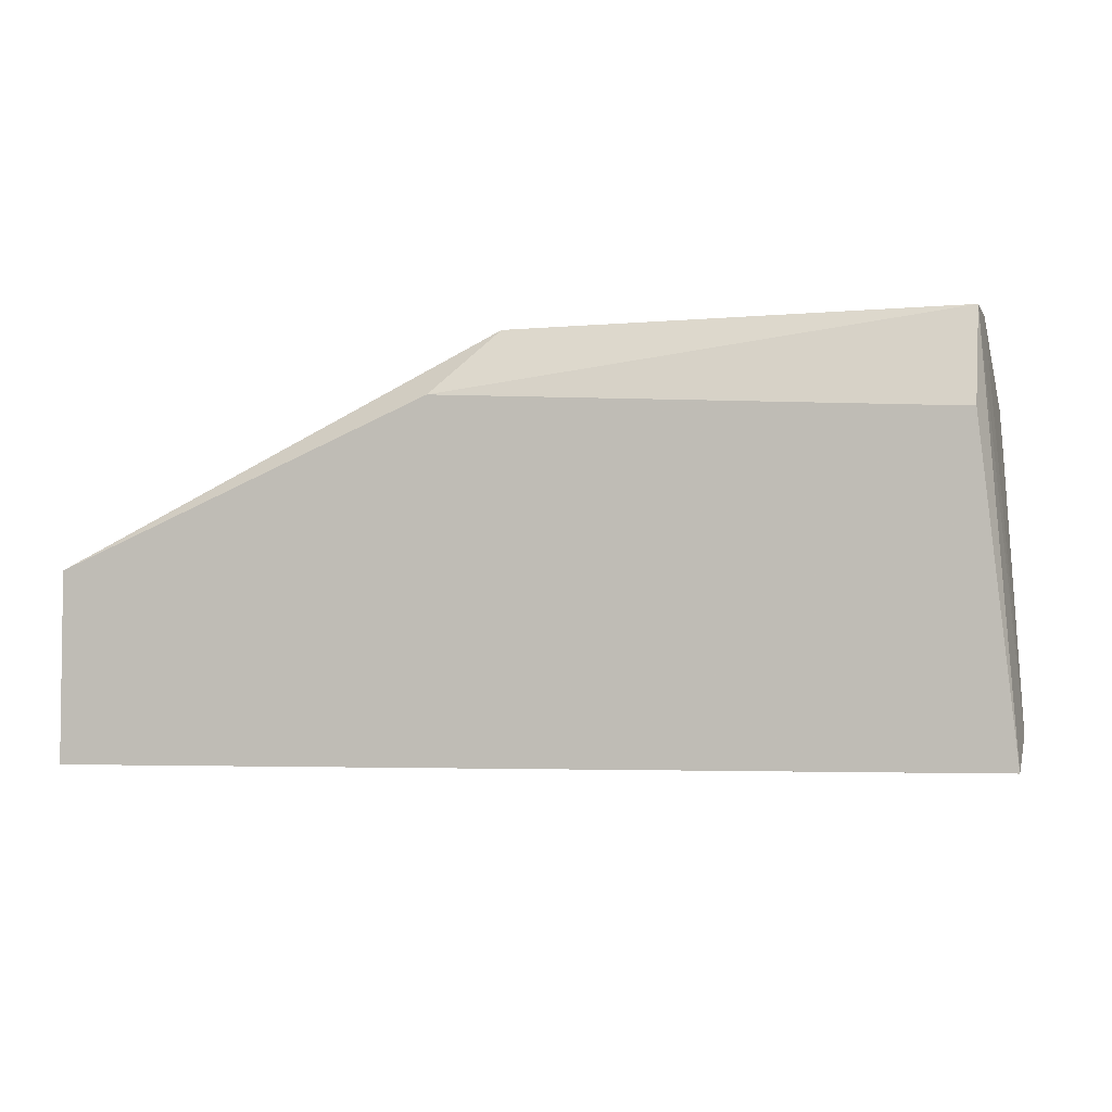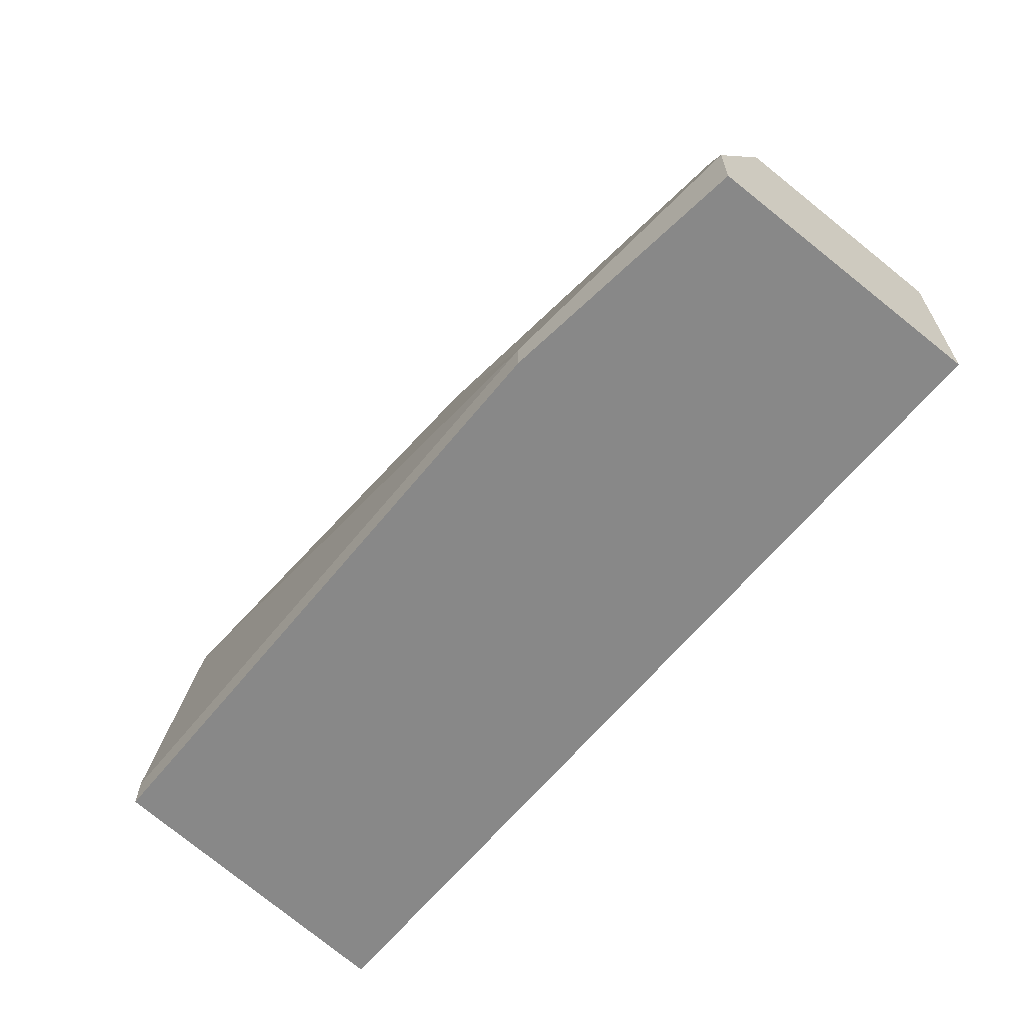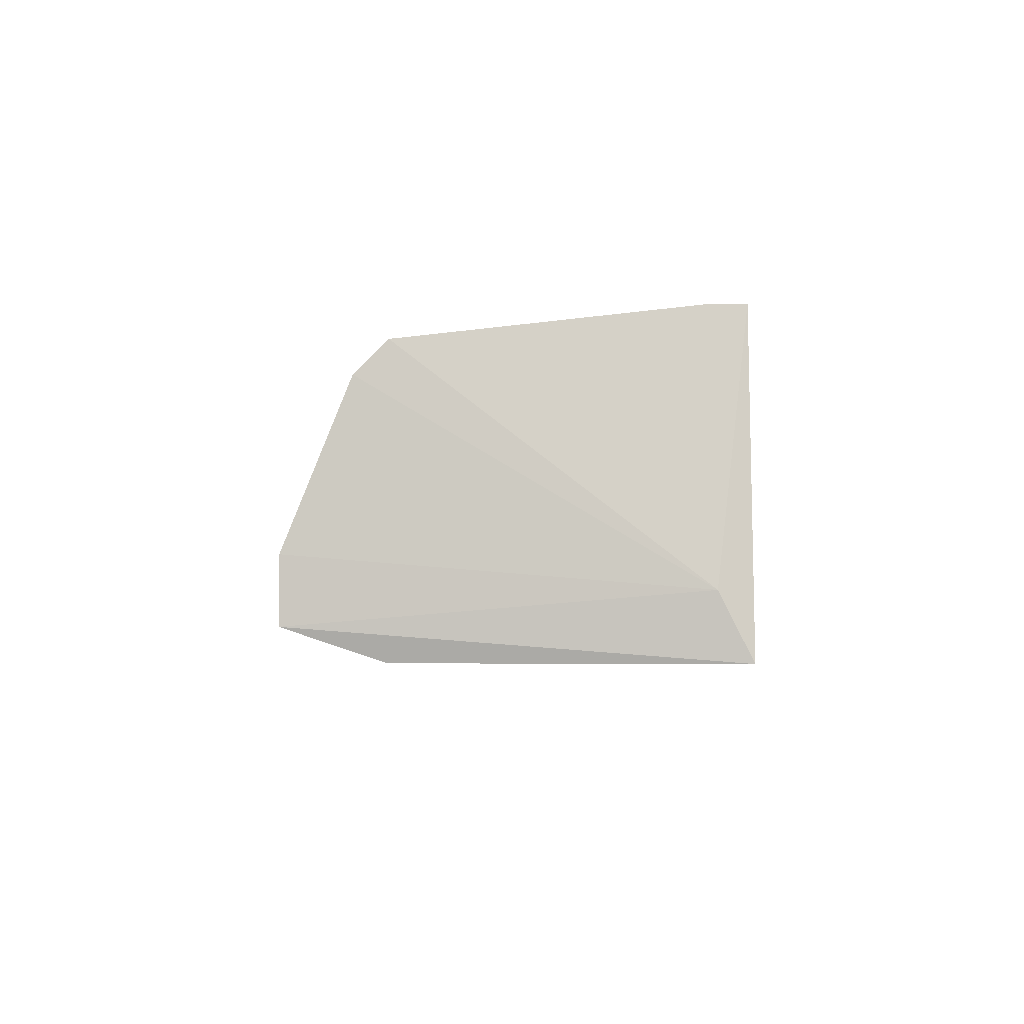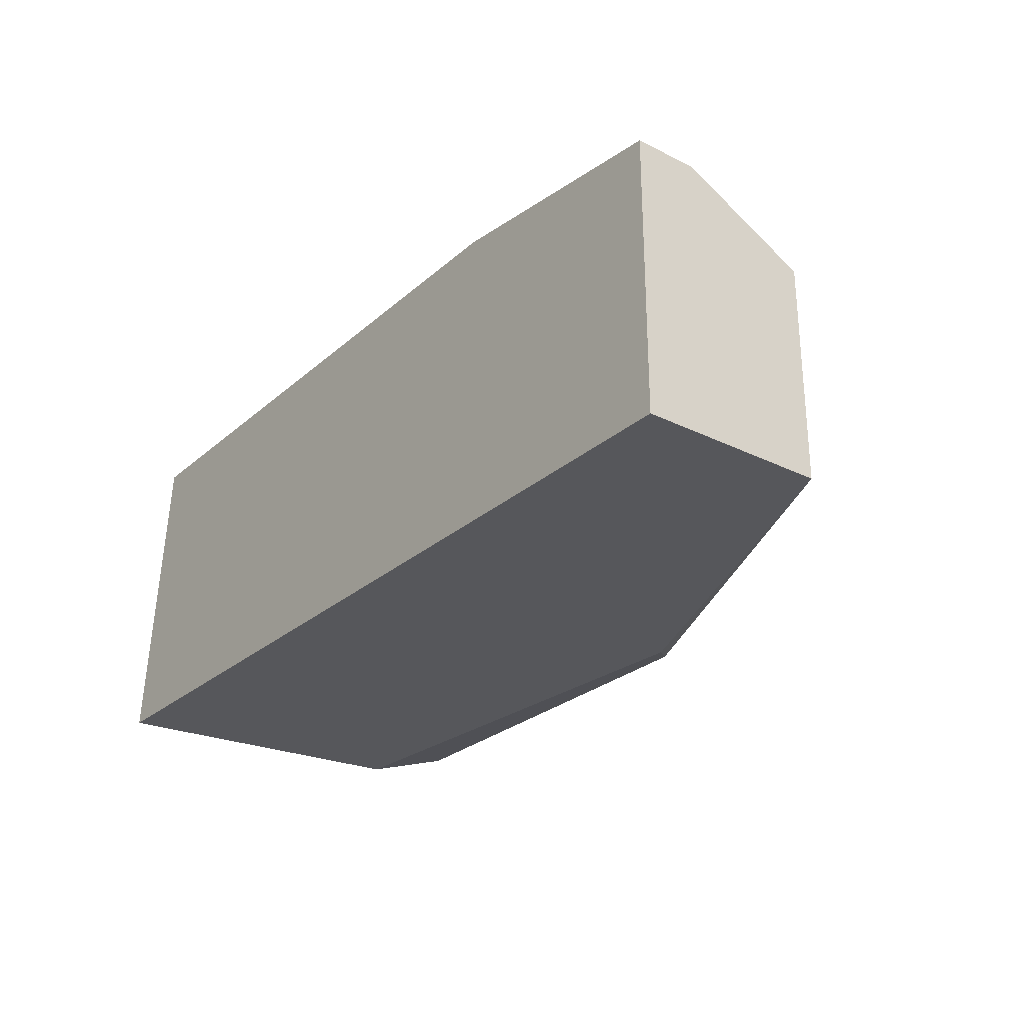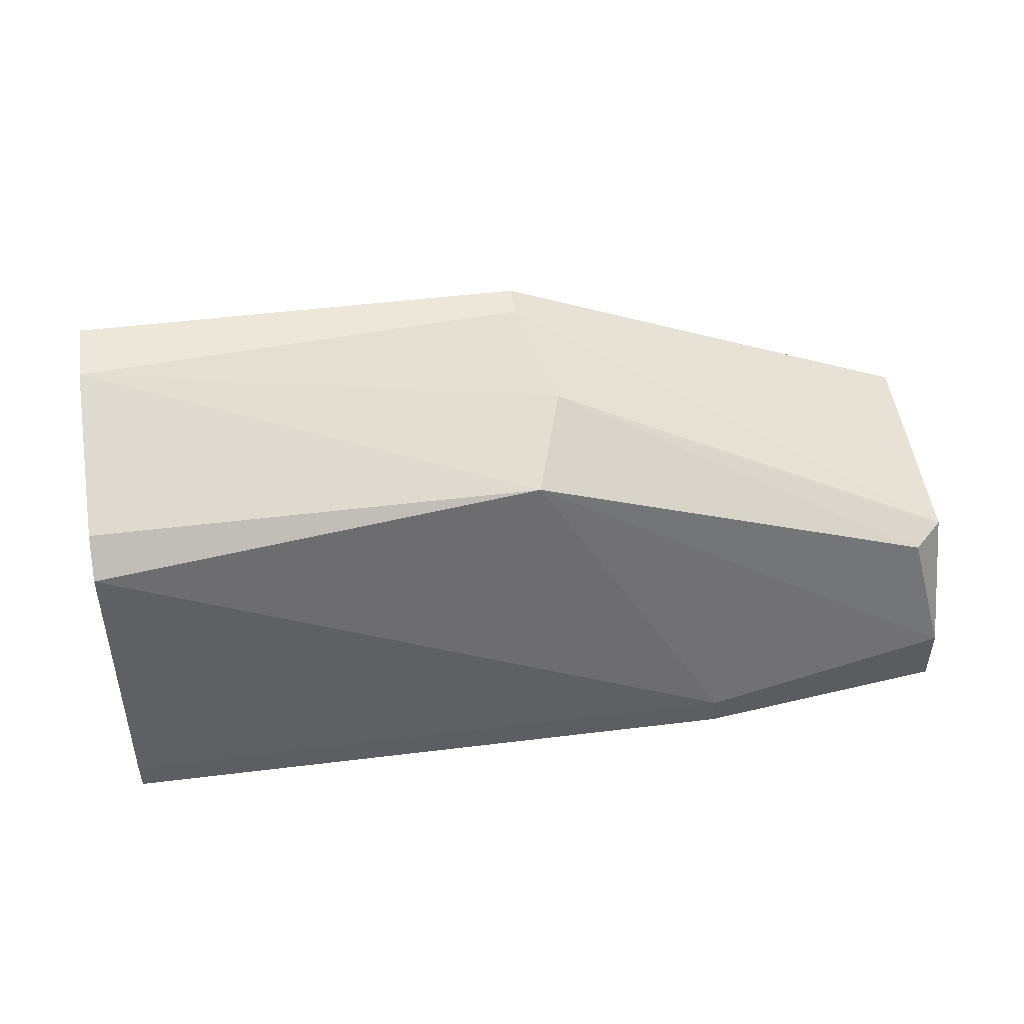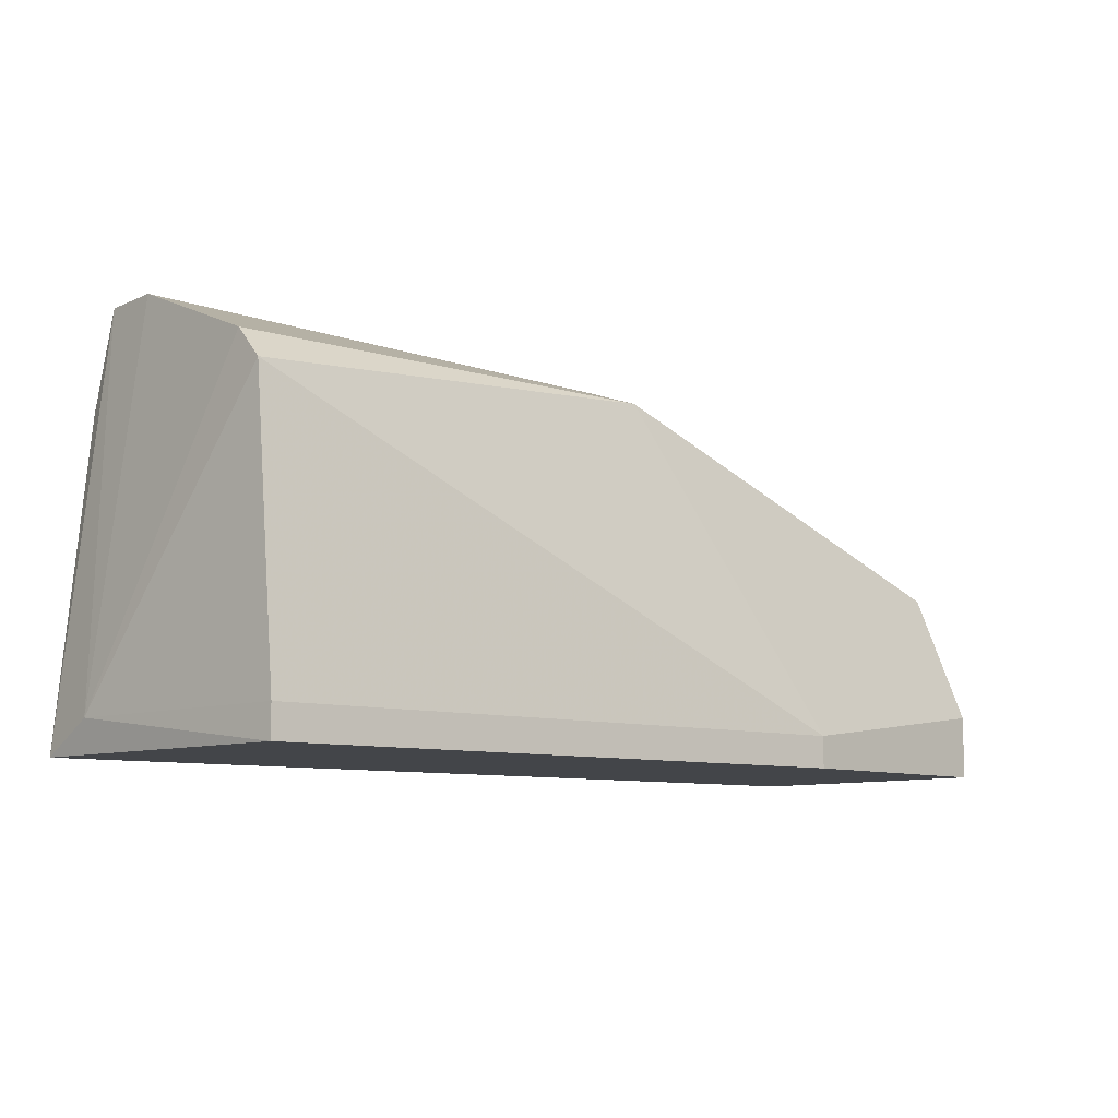
<metadata>
{"format":"obj","ext":"obj","renderer":"f3d","projection":"perspective","resolution":1024,"background":"white","views":[{"elev":-4.1,"azim":-163.3,"up":"+Y"},{"elev":-62.9,"azim":51.1,"up":"+Y"},{"elev":-3.5,"azim":-90.3,"up":"+Z"},{"elev":-27.1,"azim":52.6,"up":"+Z"},{"elev":49.7,"azim":-7.7,"up":"+Y"},{"elev":-8.8,"azim":-39.9,"up":"+Y"}]}
</metadata>
<code>
v -0.05632 0.02171 -0.01201
v -0.05632 0.02438 -0.02001
v -0.05632 0.02438 -0.02135
v -0.05498 0.02304 -0.01601
v -0.07499 0.02171 -0.01201
v -0.07499 0.00703 -0.009338
v -0.07499 0.02438 -0.01868
v -0.07499 0.02438 -0.02135
v -0.07499 0.008365 -0.009338
v -0.07499 0.02037 -0.02269
v -0.07499 0.02037 -0.01067
v -0.04831 0.00703 -0.009338
v -0.04831 0.008365 -0.009338
v -0.03763 0.0097 -0.01067
v -0.03763 0.00703 -0.02269
v -0.03763 0.00703 -0.01067
v -0.03763 0.01504 -0.01334
v -0.03763 0.01504 -0.02269
v -0.03897 0.01504 -0.01201
v -0.07633 0.00703 -0.02269
v -0.07633 0.008365 -0.02001
v -0.05365 0.02171 -0.02269
f 11 21 9
f 15 6 20
f 15 20 18
f 14 15 18
f 6 15 12
f 18 20 22
f 19 4 1
f 14 19 1
f 20 8 10
f 8 22 10
f 22 20 10
f 4 2 7
f 2 8 7
f 1 4 7
f 15 14 16
f 12 15 16
f 14 12 16
f 2 4 17
f 18 2 17
f 14 18 17
f 4 19 17
f 19 14 17
f 6 12 13
f 12 14 13
f 1 11 13
f 14 1 13
f 11 1 5
f 1 7 5
f 8 2 3
f 2 18 3
f 22 8 3
f 18 22 3
f 20 6 21
f 8 20 21
f 7 8 21
f 11 5 21
f 5 7 21
f 6 13 9
f 13 11 9
f 21 6 9

</code>
